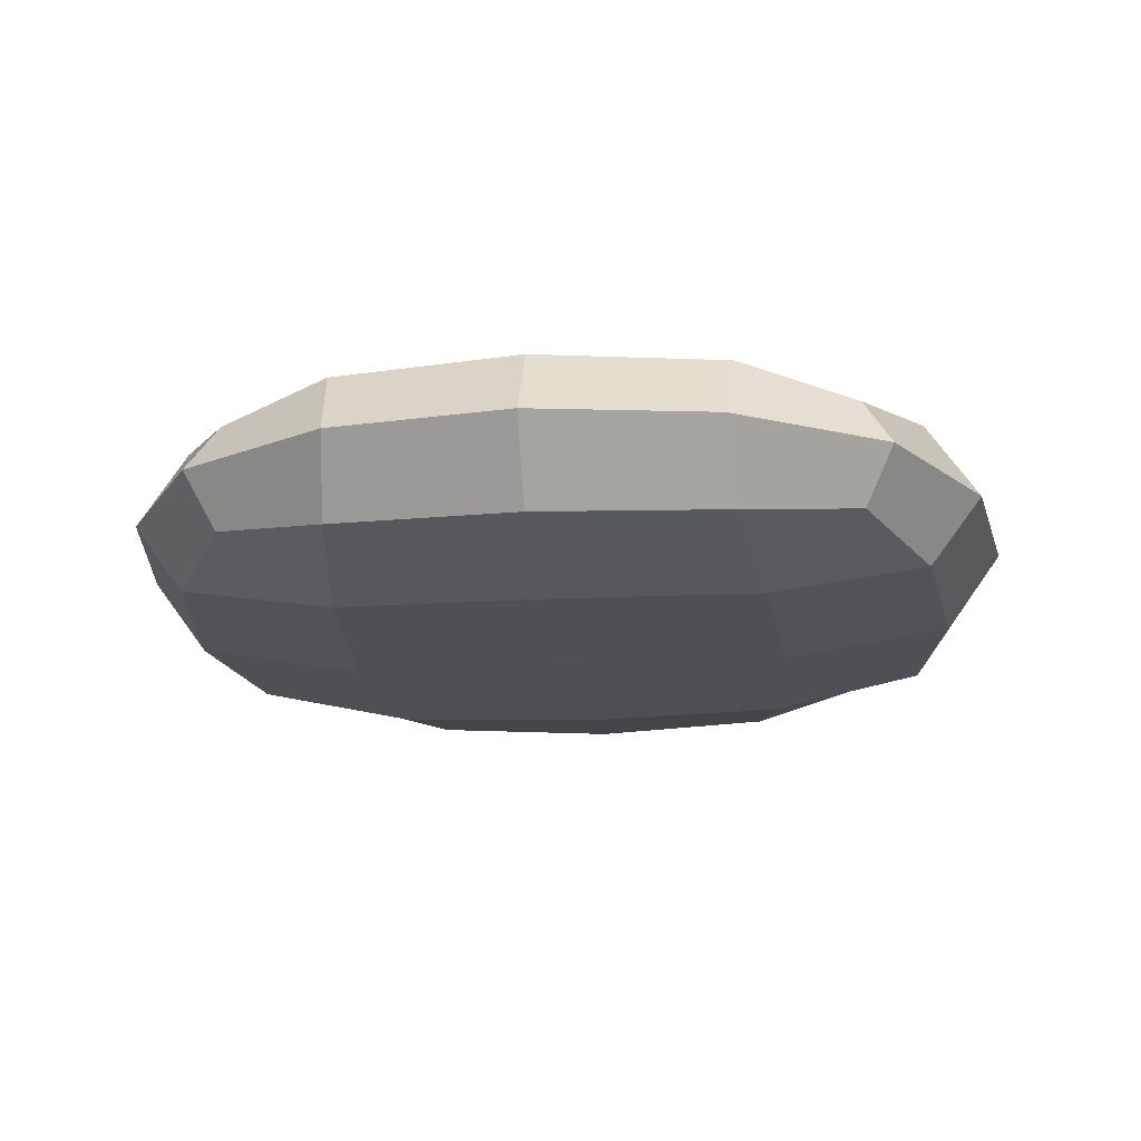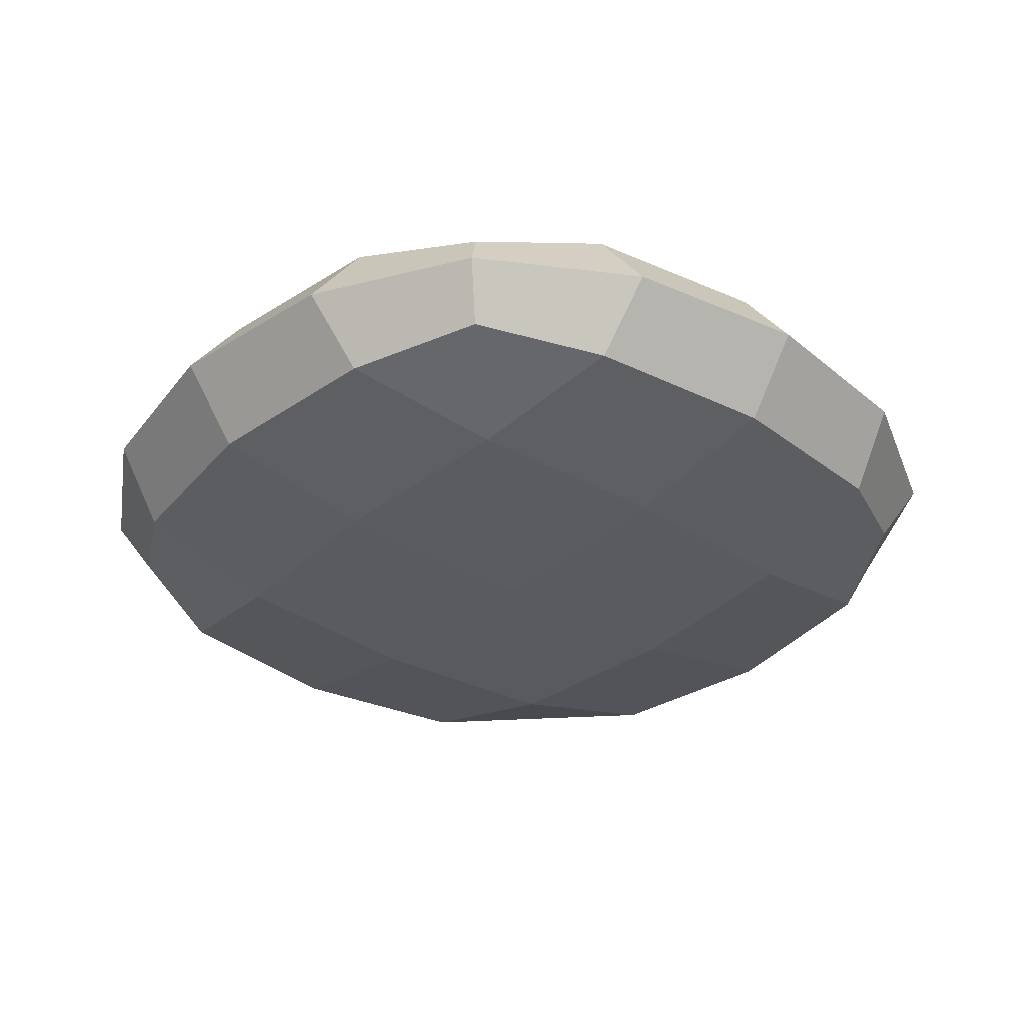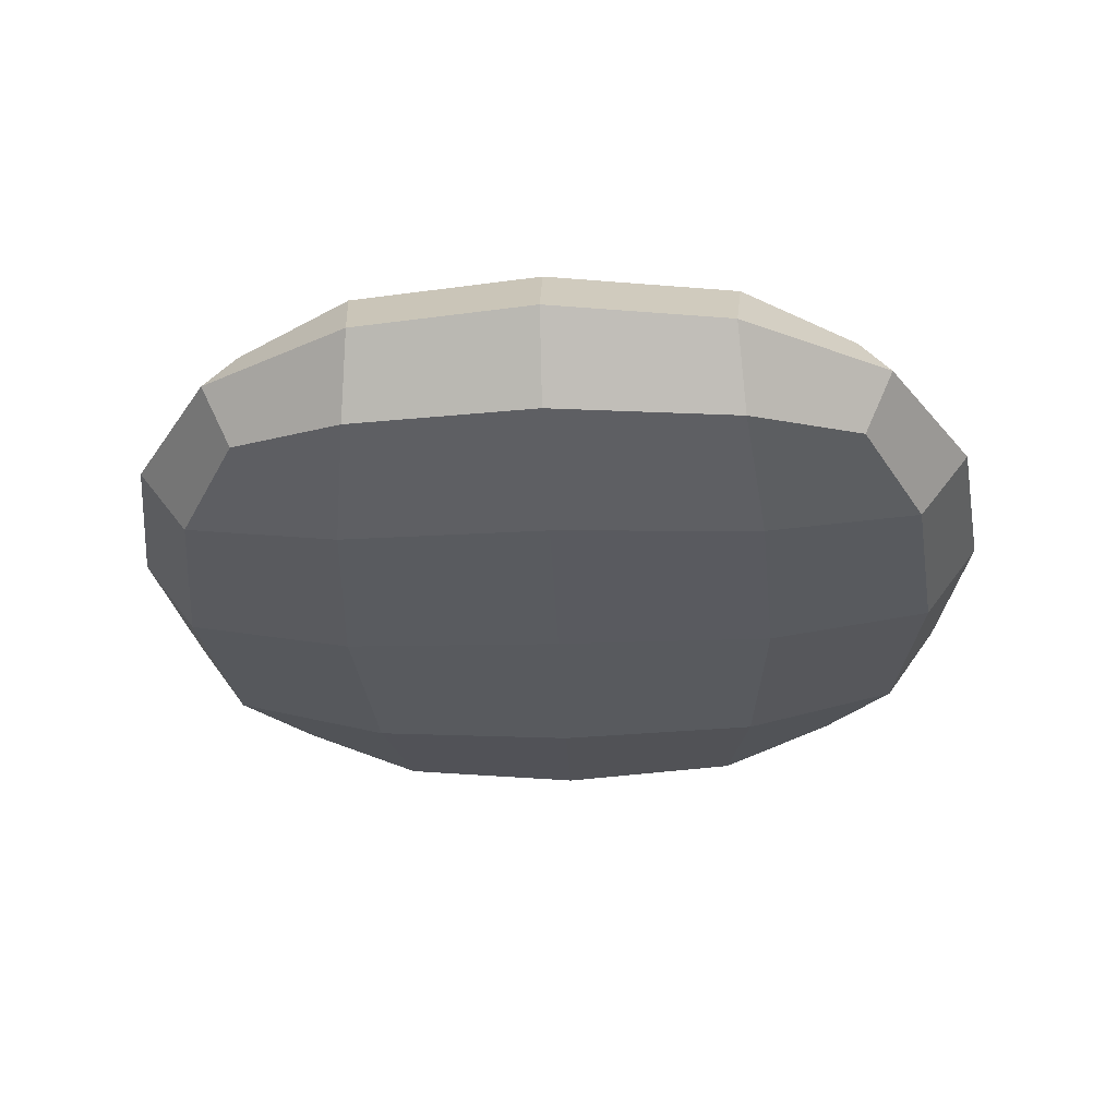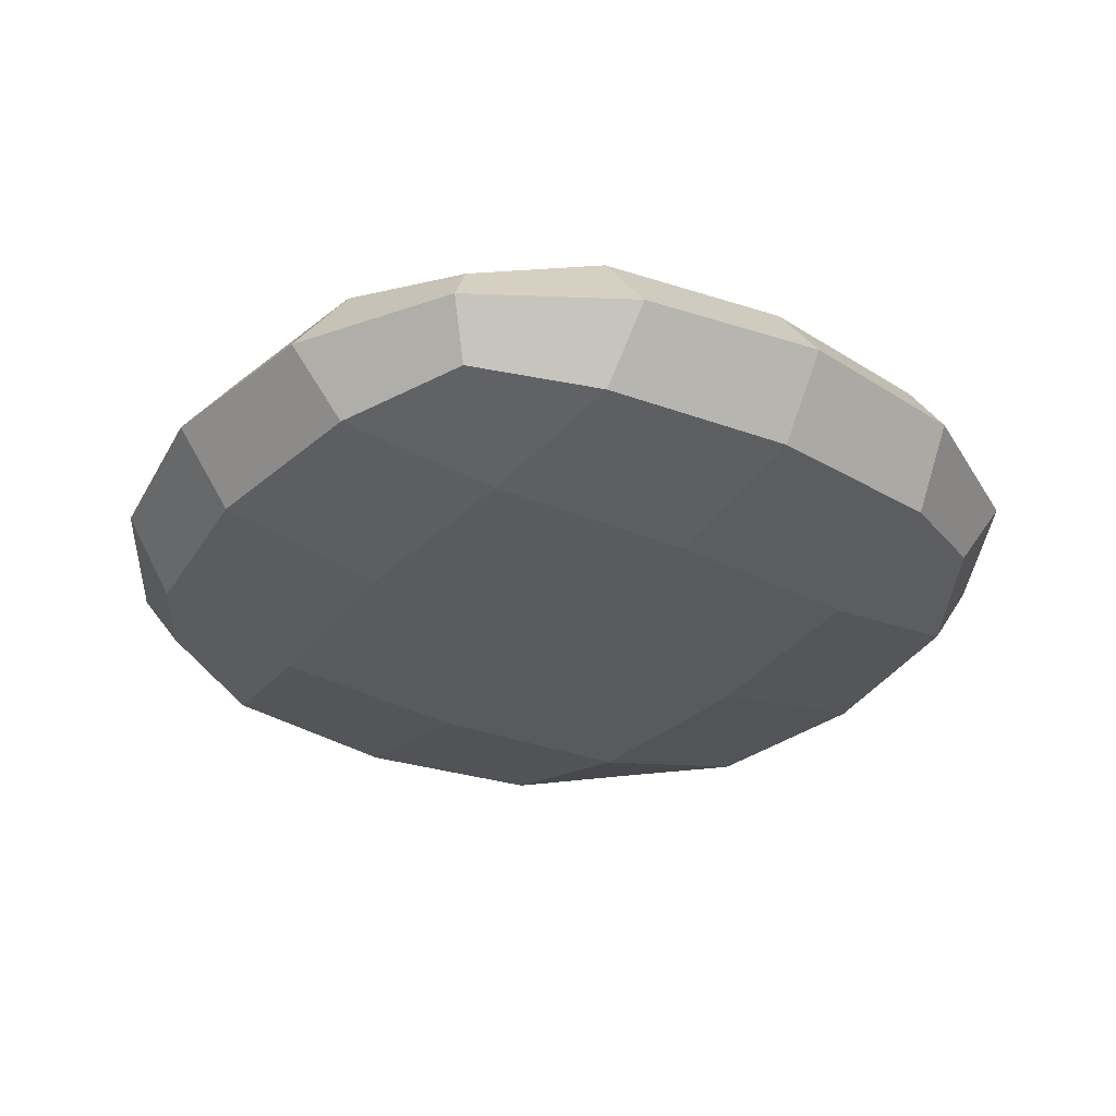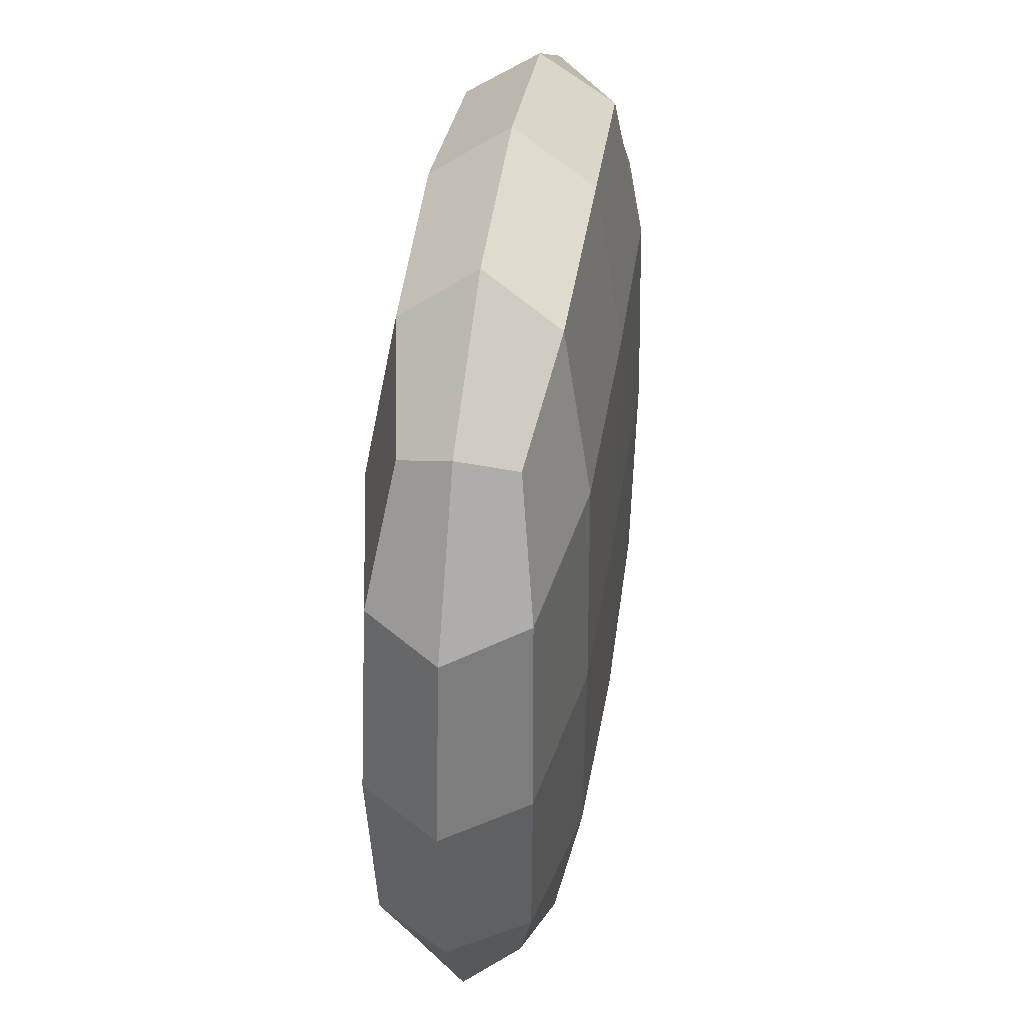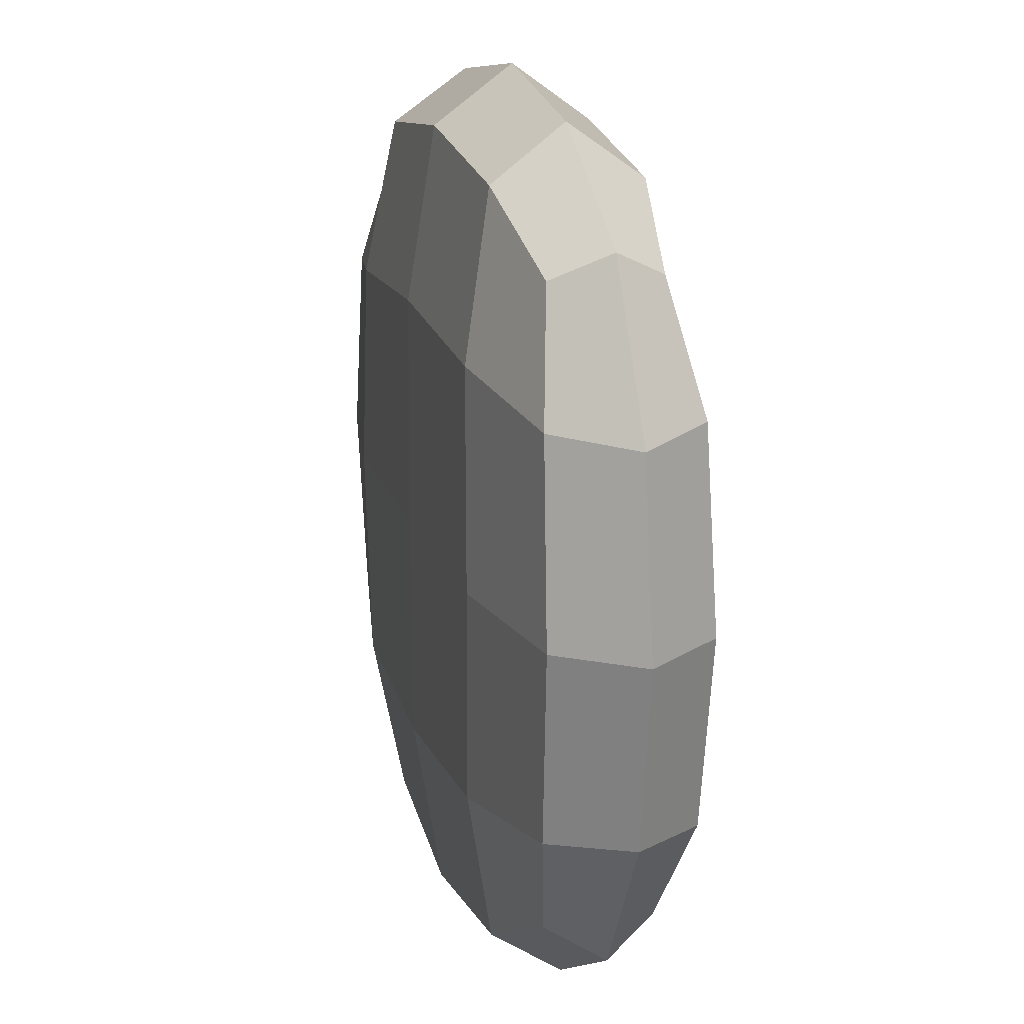
<metadata>
{"format":"obj","ext":"obj","renderer":"f3d","projection":"perspective","resolution":1024,"background":"white","views":[{"elev":-18.7,"azim":-174.0,"up":"+Y"},{"elev":-32.7,"azim":-40.1,"up":"+Y"},{"elev":-31.3,"azim":-177.8,"up":"+Y"},{"elev":-31.7,"azim":56.6,"up":"+Y"},{"elev":40.2,"azim":-81.6,"up":"+Z"},{"elev":17.8,"azim":-105.3,"up":"+Z"}]}
</metadata>
<code>
o BurgerPatty_Cooked_Cube.002
v -0.6678 0 -0.2889
v 0.2889 0 -0.6678
v 0.6678 0 0.2889
v -0.2889 0 0.6678
v 0.3339 -0.1606 0.3339
v -0.3339 0.1606 0.3339
v 0.3339 0.1606 0.3339
v -0.3339 -0.1606 0.3339
v 0.2889 0 0.6678
v -0.2889 0 -0.6678
v -0.3339 -0.1606 -0.3339
v 0.3339 0.1606 -0.3339
v -0.3339 0.1606 -0.3339
v 0.3339 -0.1606 -0.3339
v 0.6678 0 -0.2889
v -0.6678 0 0.2889
v -0.5843 -0.1154 0.3002
v -0.5281 0 0.5281
v -0.5843 0.1154 -0.3002
v -0.5281 0 -0.5281
v -0.3002 -0.1154 -0.5843
v 0.3002 0.1154 -0.5843
v 0.5281 0 -0.5281
v 0.5843 -0.1154 -0.3002
v 0.5843 0.1154 0.3002
v 0.5281 0 0.5281
v 0.3002 -0.1154 0.5843
v -0.3002 0.1154 0.5843
v 0.3002 -0.1154 -0.5843
v -0.3002 0.1154 -0.5843
v -0.3002 -0.1154 0.5843
v 0.3002 0.1154 0.5843
v 0 0.1657 0.3564
v 0 -0.1657 0.3564
v 0 0 0.7127
v 0 0 -0.7127
v -0.5843 -0.1154 -0.3002
v -0.5843 0.1154 0.3002
v 0.5843 -0.1154 0.3002
v 0.5843 0.1154 -0.3002
v 0 0.1657 -0.3564
v 0 -0.1657 -0.3564
v -0.3564 -0.1657 0
v 0.3564 0.1657 0
v -0.3564 0.1657 0
v 0.3564 -0.1657 0
v 0.7127 0 0
v -0.7127 0 0
v -0.4844 -0.08471 0.4844
v -0.4844 0.08471 0.4844
v -0.4844 -0.08471 -0.4844
v -0.4844 0.08471 -0.4844
v 0.4844 -0.08471 0.4844
v 0.4844 0.08471 0.4844
v 0.4844 -0.08471 -0.4844
v 0.4844 0.08471 -0.4844
v 0 -0.1217 -0.6236
v 0 0.1217 -0.6236
v 0 -0.1217 0.6236
v 0 0.1217 0.6236
v -0.6236 -0.1217 0
v -0.6236 0.1217 0
v 0.6236 -0.1217 -0
v 0.6236 0.1217 -0
v 0 0.1682 0
v 0 -0.1682 0
f 1 37 61 48
f 1 48 62 19
f 1 19 52 20
f 1 20 51 37
f 2 29 57 36
f 2 36 58 22
f 2 22 56 23
f 2 23 55 29
f 3 39 63 47
f 3 47 64 25
f 3 25 54 26
f 3 26 53 39
f 4 31 59 35
f 4 35 60 28
f 4 28 50 18
f 4 18 49 31
f 5 34 66 46
f 5 46 63 39
f 5 39 53 27
f 5 27 59 34
f 6 33 65 45
f 6 45 62 38
f 6 38 50 28
f 6 28 60 33
f 7 25 64 44
f 7 44 65 33
f 7 33 60 32
f 7 32 54 25
f 8 17 61 43
f 8 43 66 34
f 8 34 59 31
f 8 31 49 17
f 9 27 53 26
f 9 26 54 32
f 9 32 60 35
f 9 35 59 27
f 10 21 51 20
f 10 20 52 30
f 10 30 58 36
f 10 36 57 21
f 11 37 51 21
f 11 21 57 42
f 11 42 66 43
f 11 43 61 37
f 12 40 56 22
f 12 22 58 41
f 12 41 65 44
f 12 44 64 40
f 13 41 58 30
f 13 30 52 19
f 13 19 62 45
f 13 45 65 41
f 14 42 57 29
f 14 29 55 24
f 14 24 63 46
f 14 46 66 42
f 15 24 55 23
f 15 23 56 40
f 15 40 64 47
f 15 47 63 24
f 16 17 49 18
f 16 18 50 38
f 16 38 62 48
f 16 48 61 17

</code>
